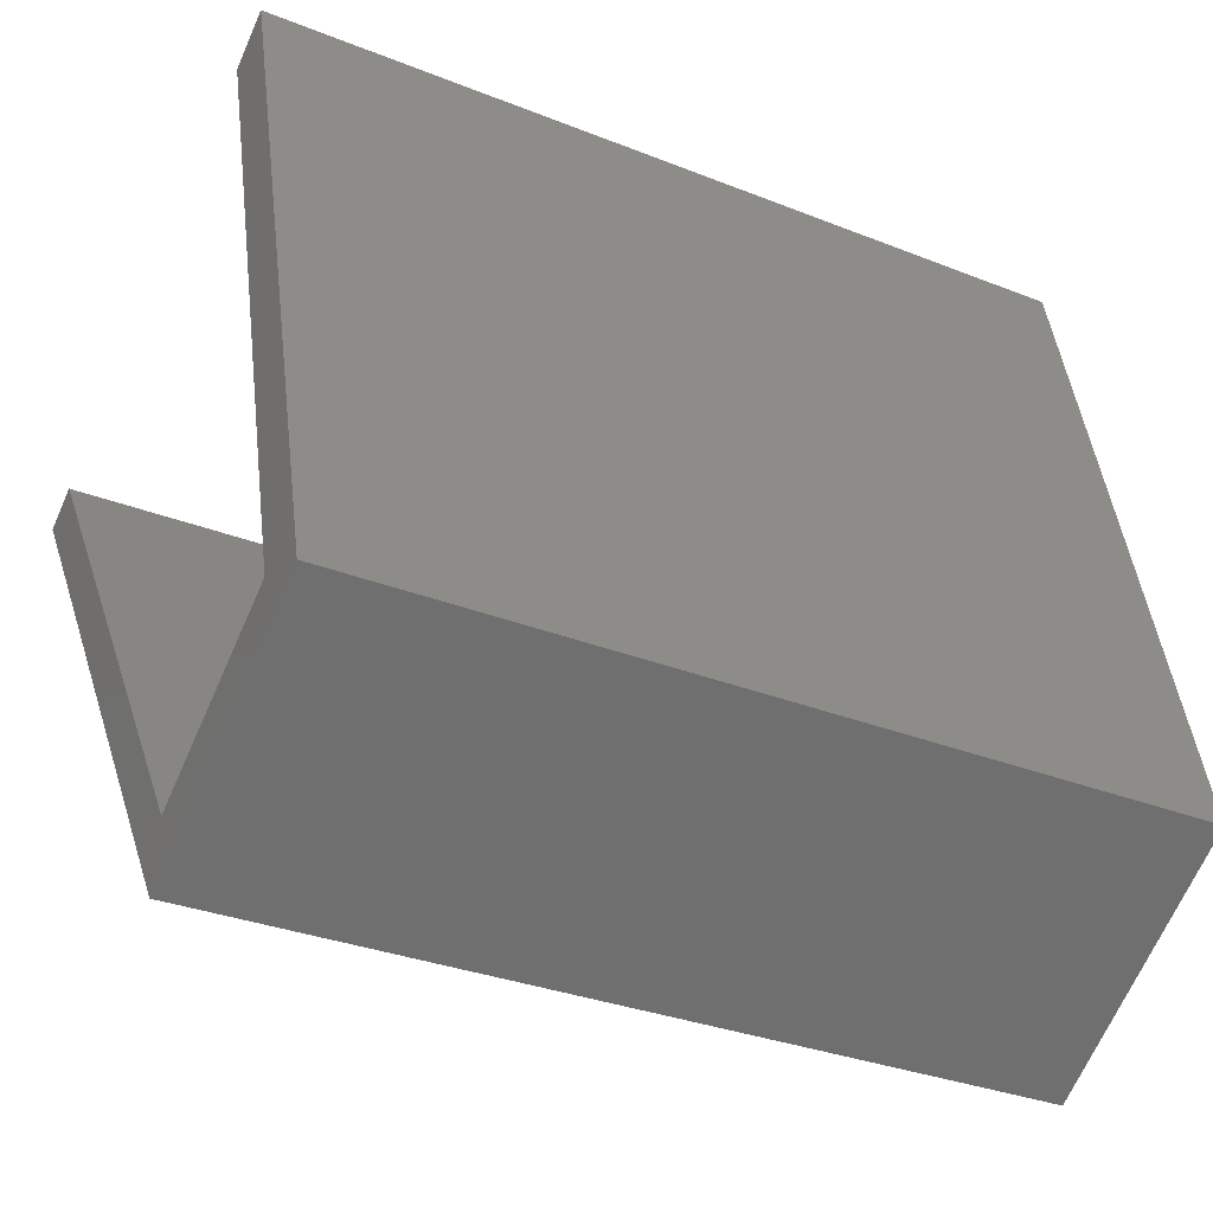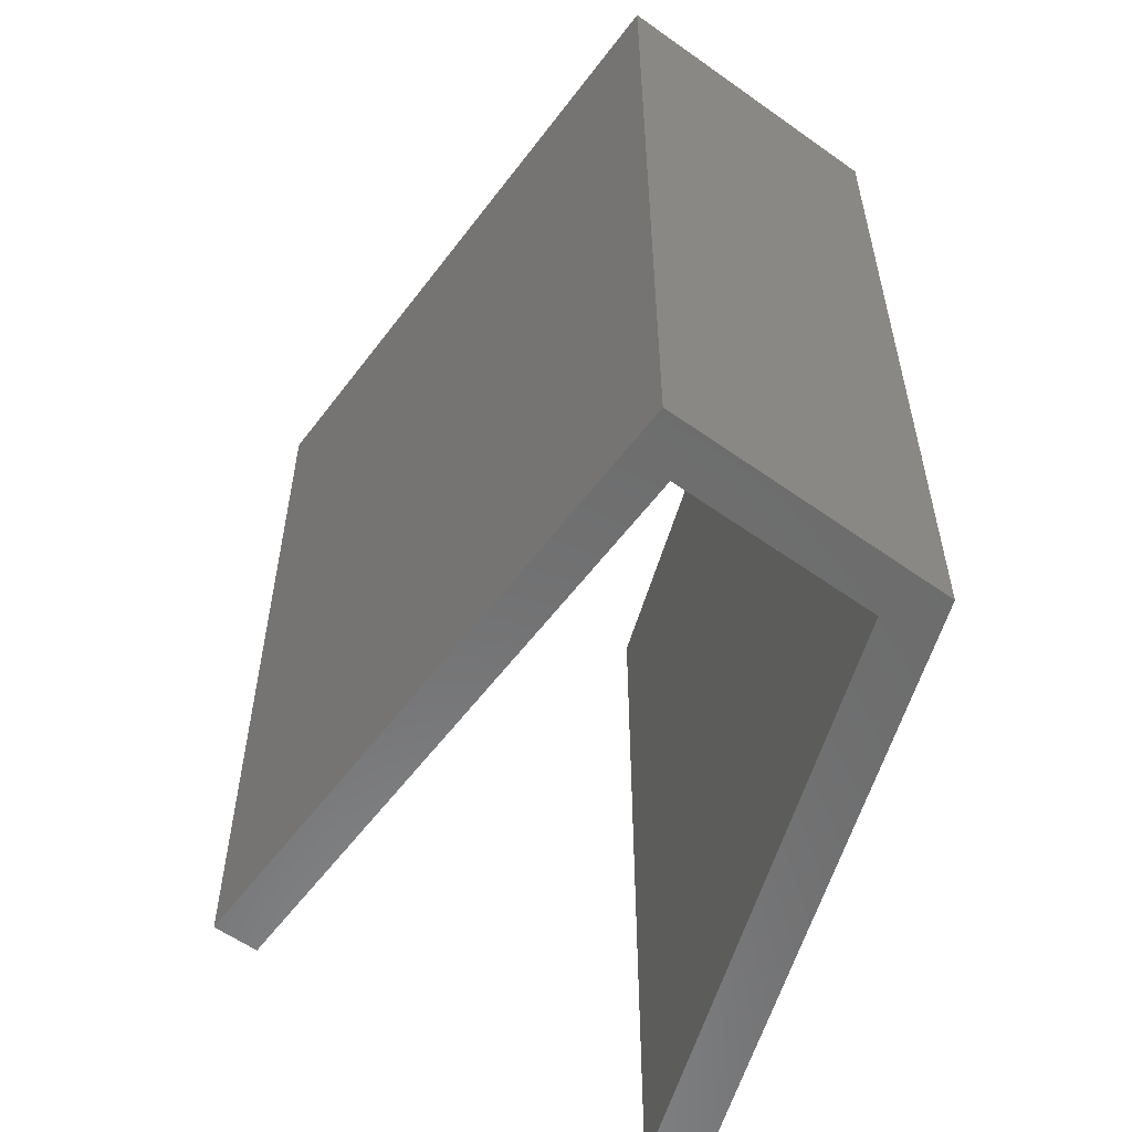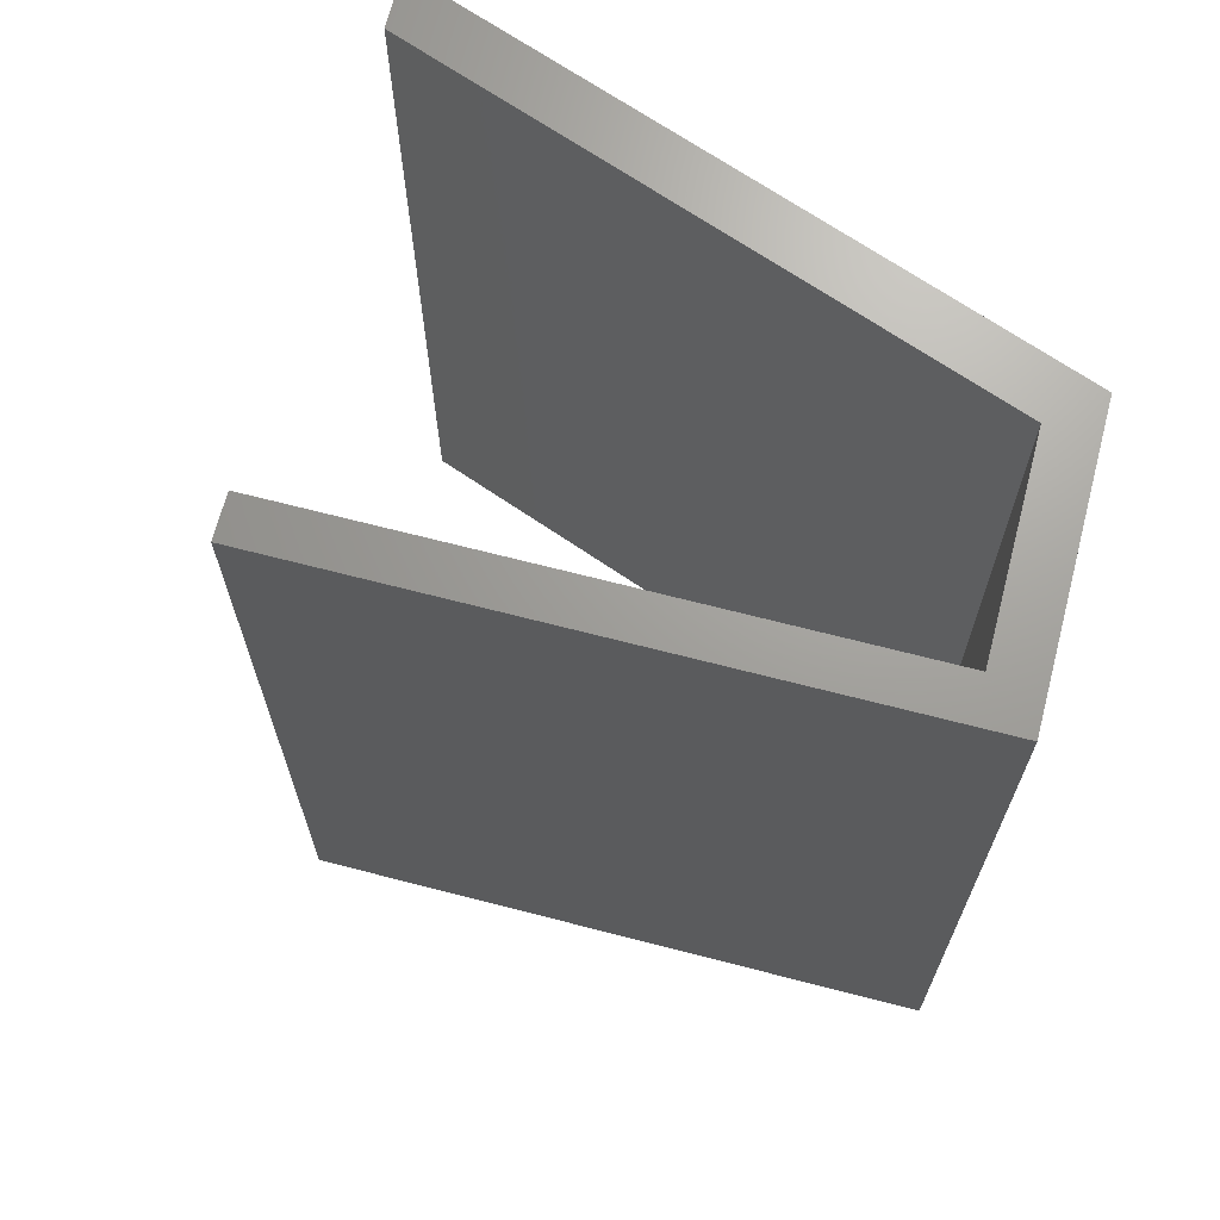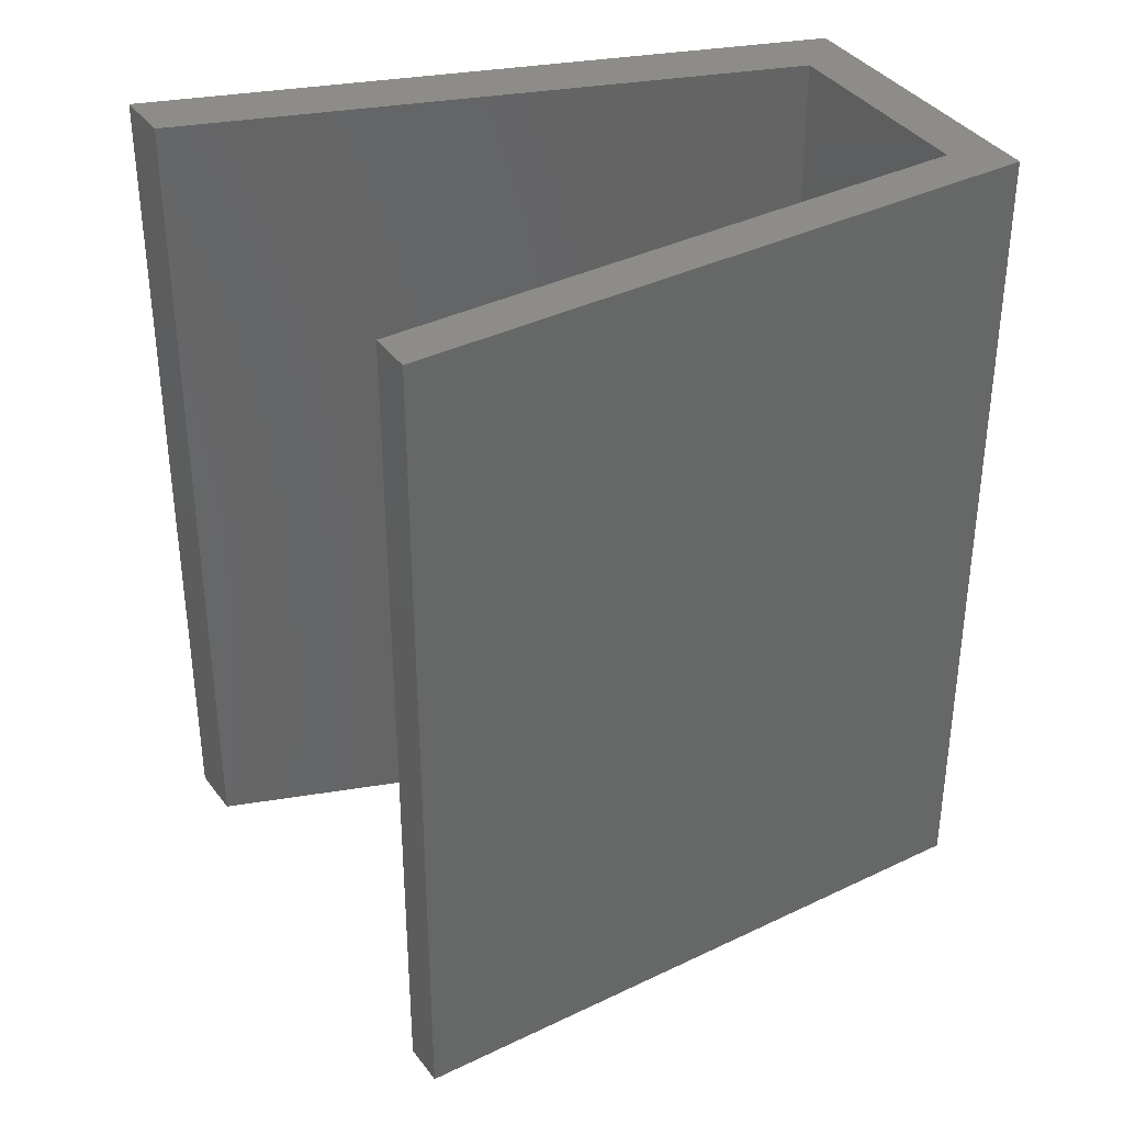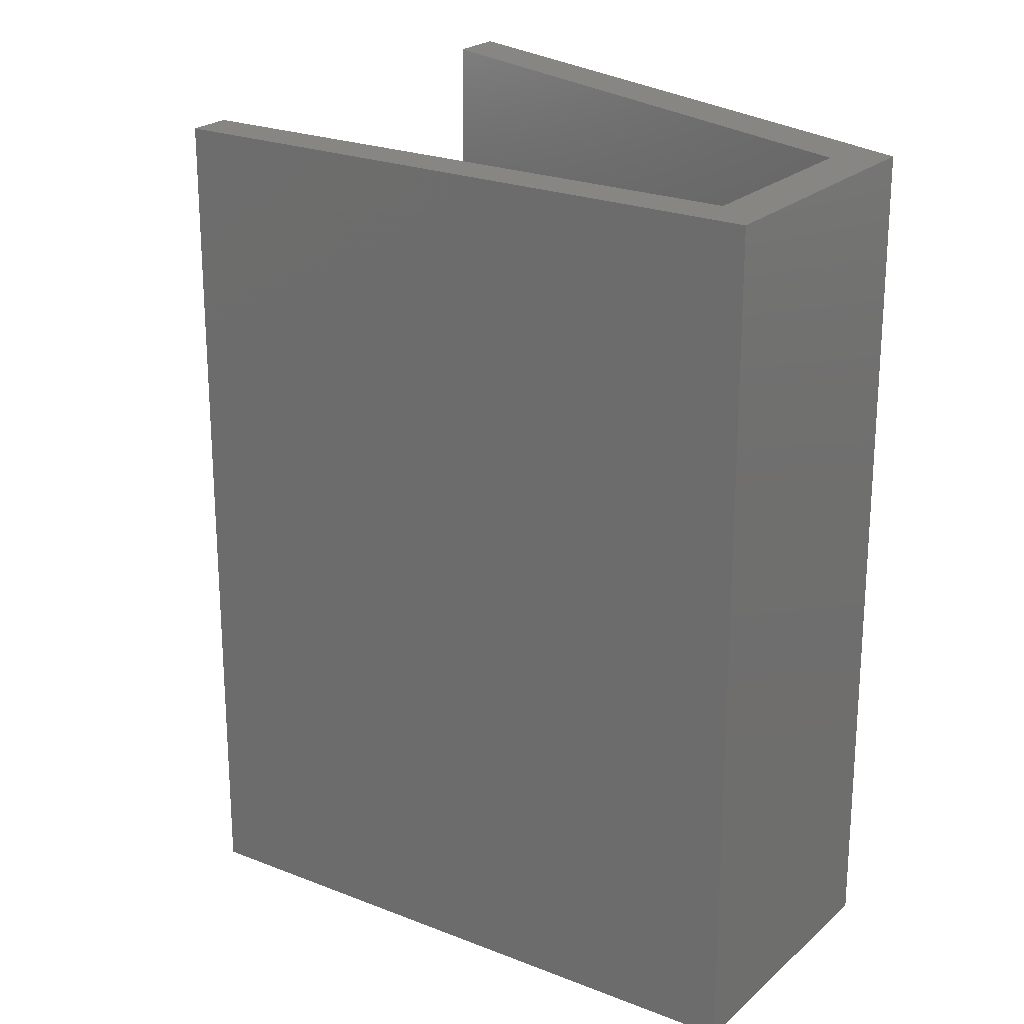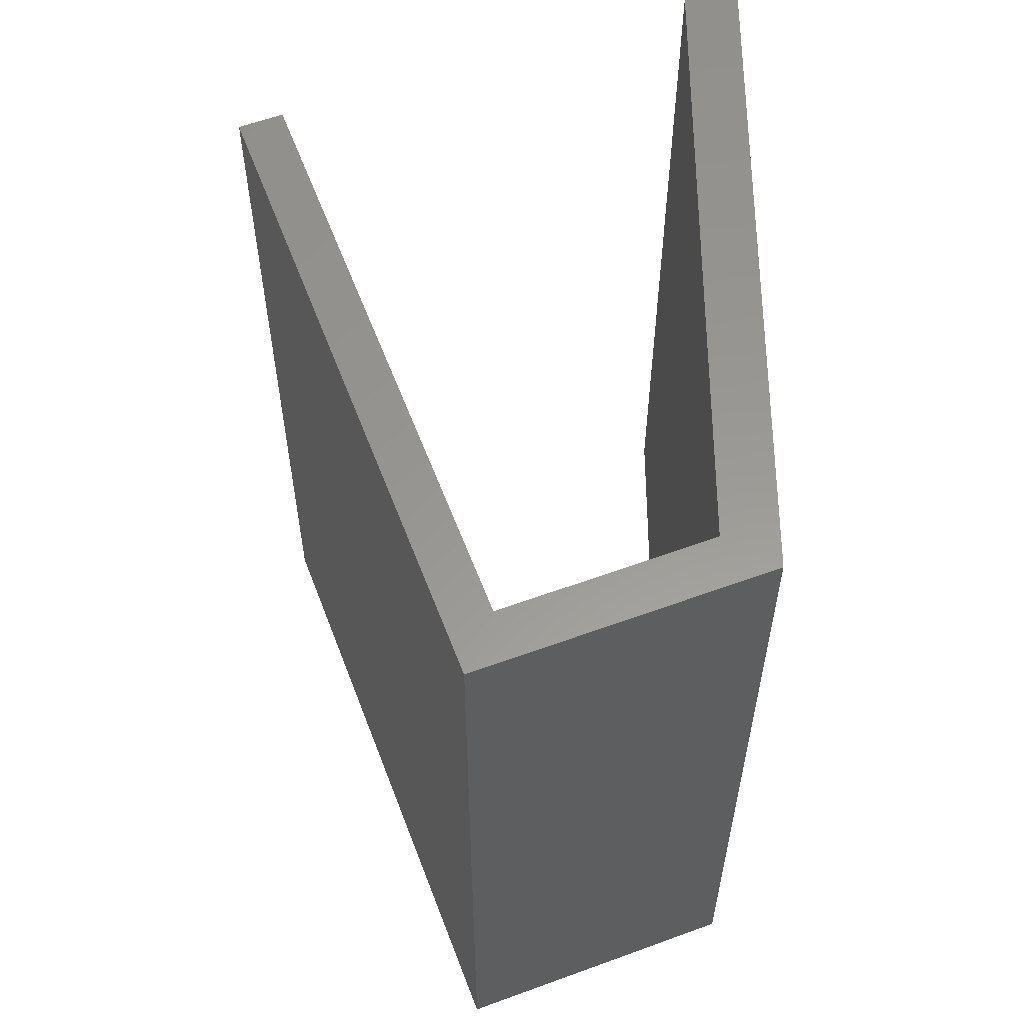
<metadata>
{"format":"stl","ext":"stl","renderer":"f3d","projection":"perspective","resolution":1024,"background":"white","views":[{"elev":-31.2,"azim":-119.6,"up":"+Z"},{"elev":-57.9,"azim":177.7,"up":"+Y"},{"elev":68.5,"azim":138.7,"up":"+Y"},{"elev":37.4,"azim":92.3,"up":"+Y"},{"elev":22.8,"azim":158.4,"up":"+Y"},{"elev":59.1,"azim":-166.5,"up":"+Y"}]}
</metadata>
<code>
# stl→obj: 16 verts, 28 faces
v -0.1782 -9.989e-10 -0.002677
v -0.1736 -1.077e-09 -0.03312
v -0.004841 -5.379e-10 0.2153
v -0.1736 0.4 -0.03312
v -0.02211 -5.004e-10 0.227
v -0.004841 0.4 0.2153
v -0.2884 -8.28e-10 0.04484
v -0.2884 0.4 0.04484
v -0.1881 -1.401e-10 0.3398
v -0.2103 -9.2e-11 0.3549
v -0.2103 0.4 0.3549
v -0.2603 -8.207e-10 0.05313
v -0.1881 0.4 0.3398
v -0.2603 0.4 0.05313
v -0.1782 0.4 -0.002677
v -0.02211 0.4 0.227
f 1 2 3
f 4 3 2
f 5 1 3
f 6 5 3
f 4 6 3
f 1 7 2
f 8 2 7
f 4 2 8
f 9 10 7
f 11 7 10
f 12 9 7
f 1 12 7
f 8 7 11
f 13 10 9
f 11 10 13
f 14 9 12
f 13 9 14
f 15 12 1
f 14 12 15
f 16 1 5
f 15 1 16
f 16 5 6
f 4 16 6
f 4 15 16
f 4 14 15
f 11 13 14
f 8 11 14
f 4 8 14

</code>
